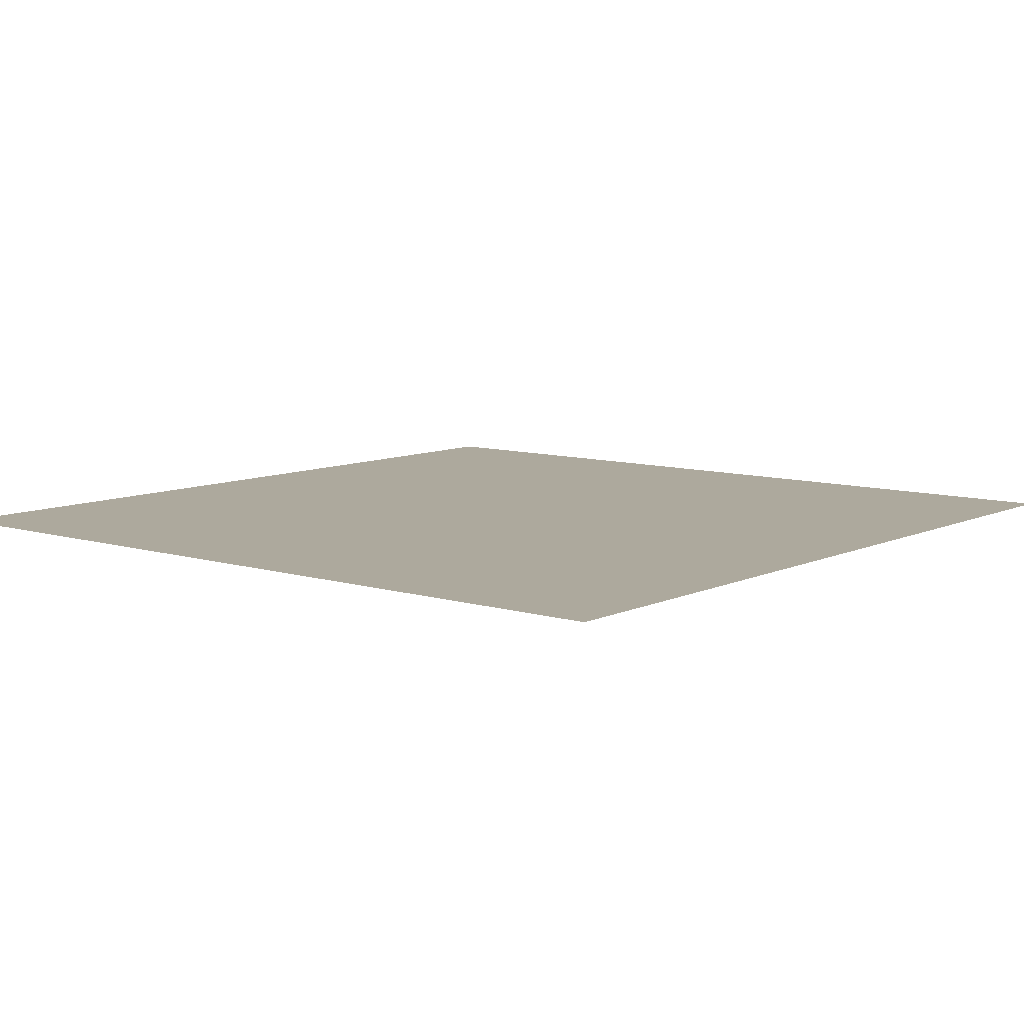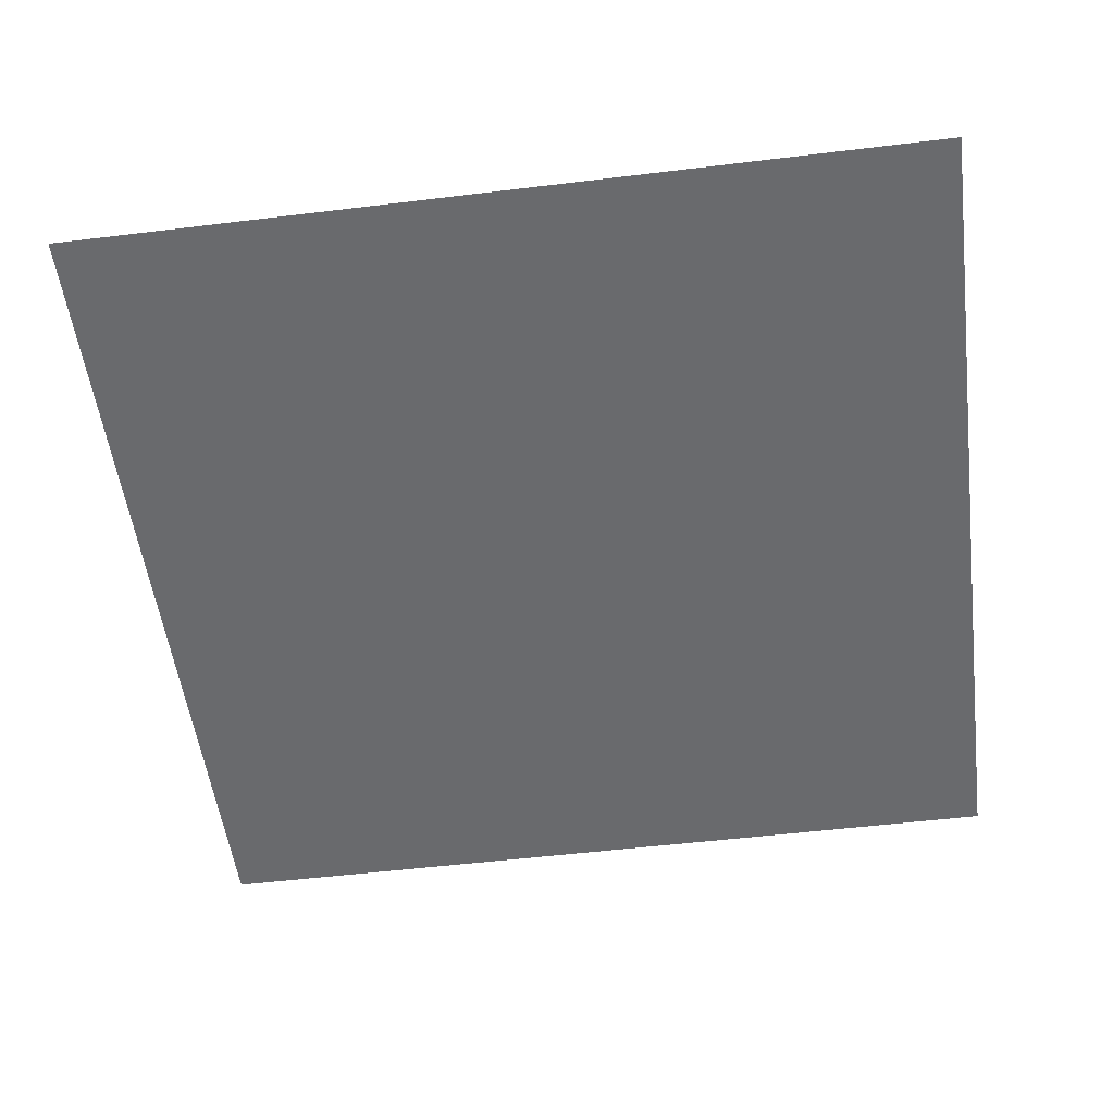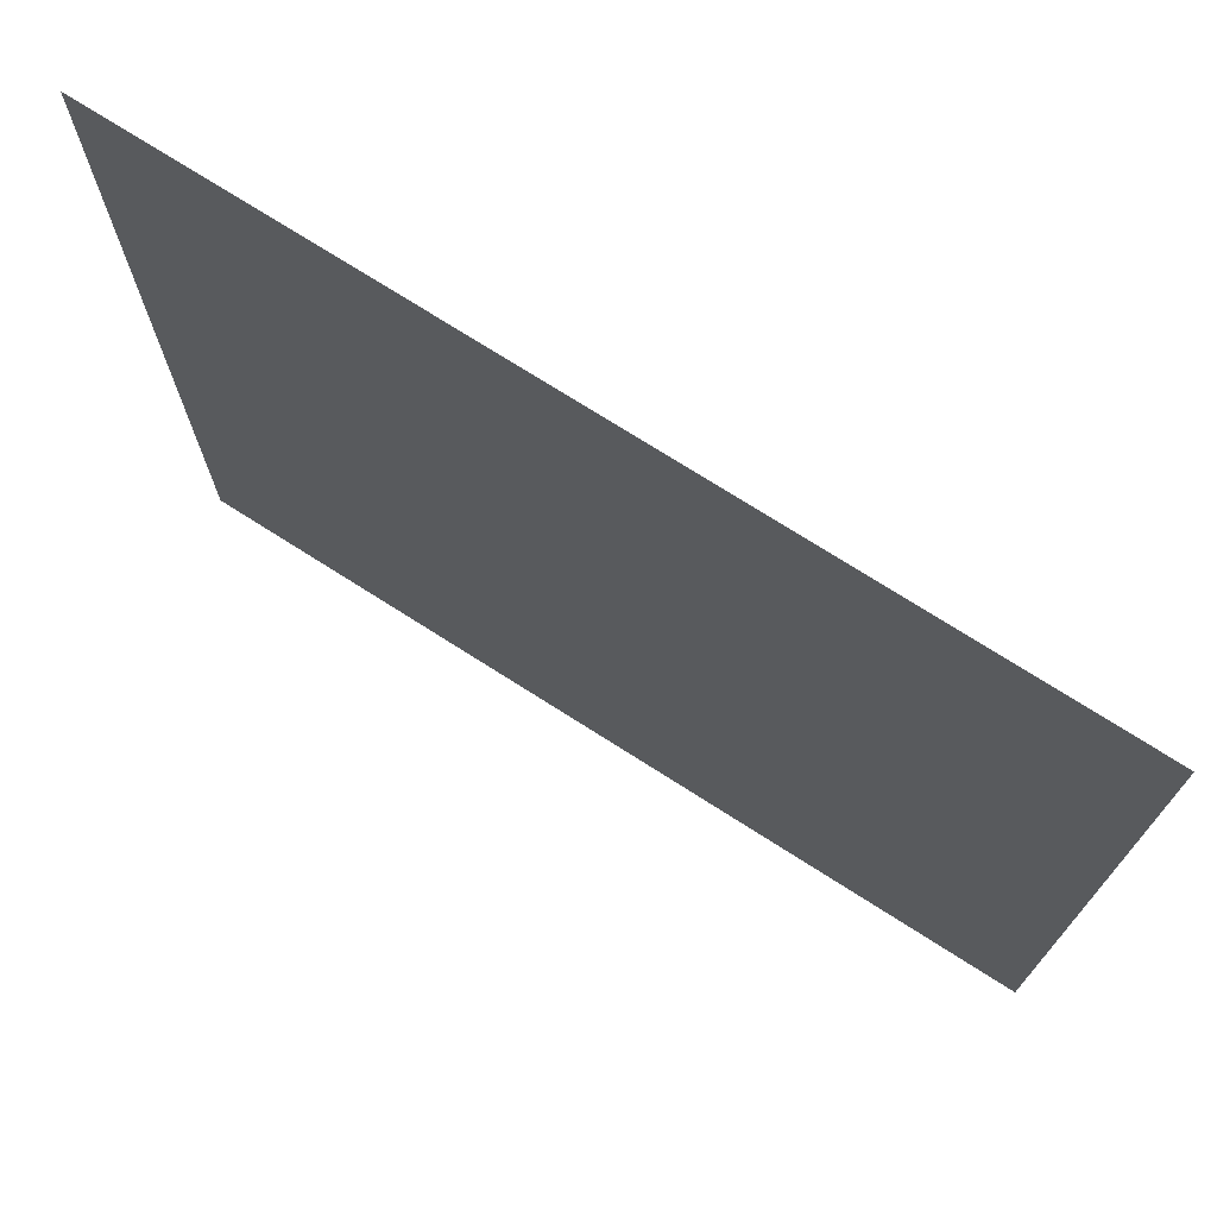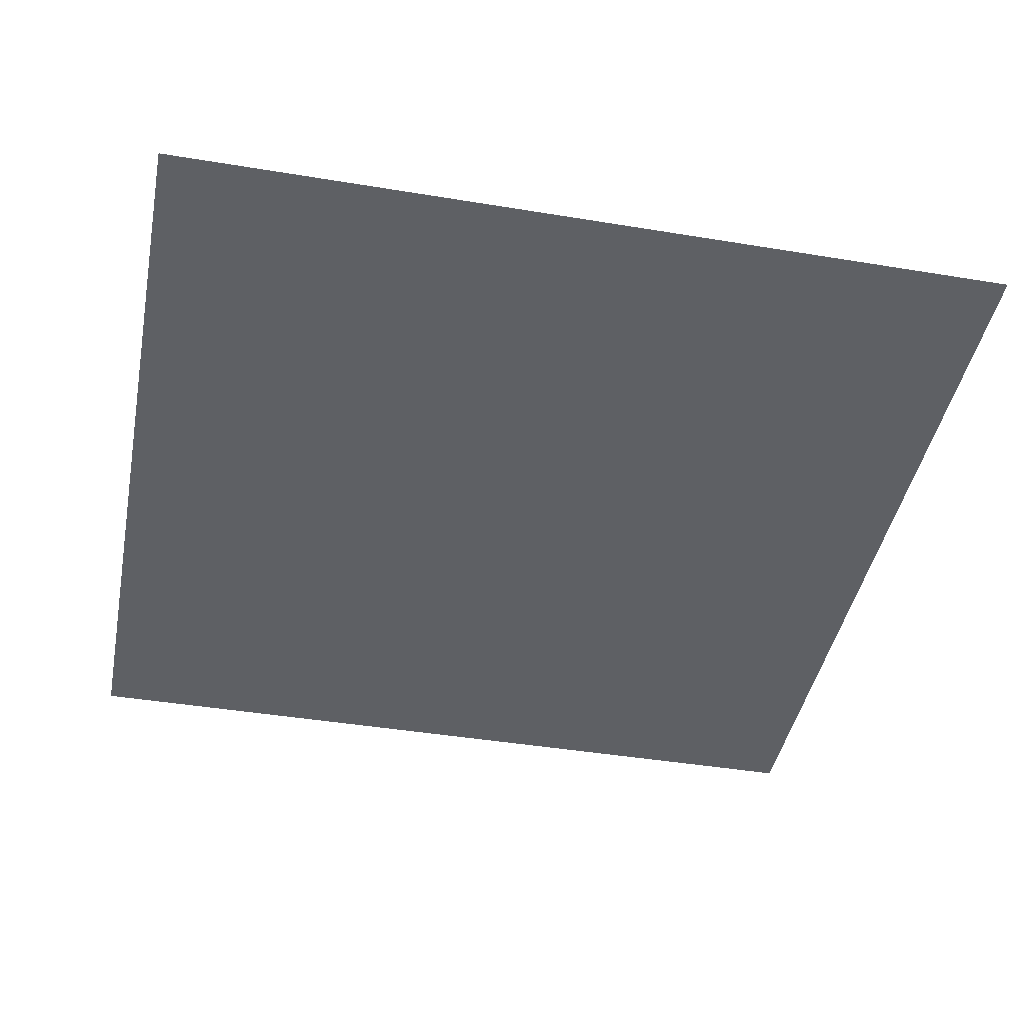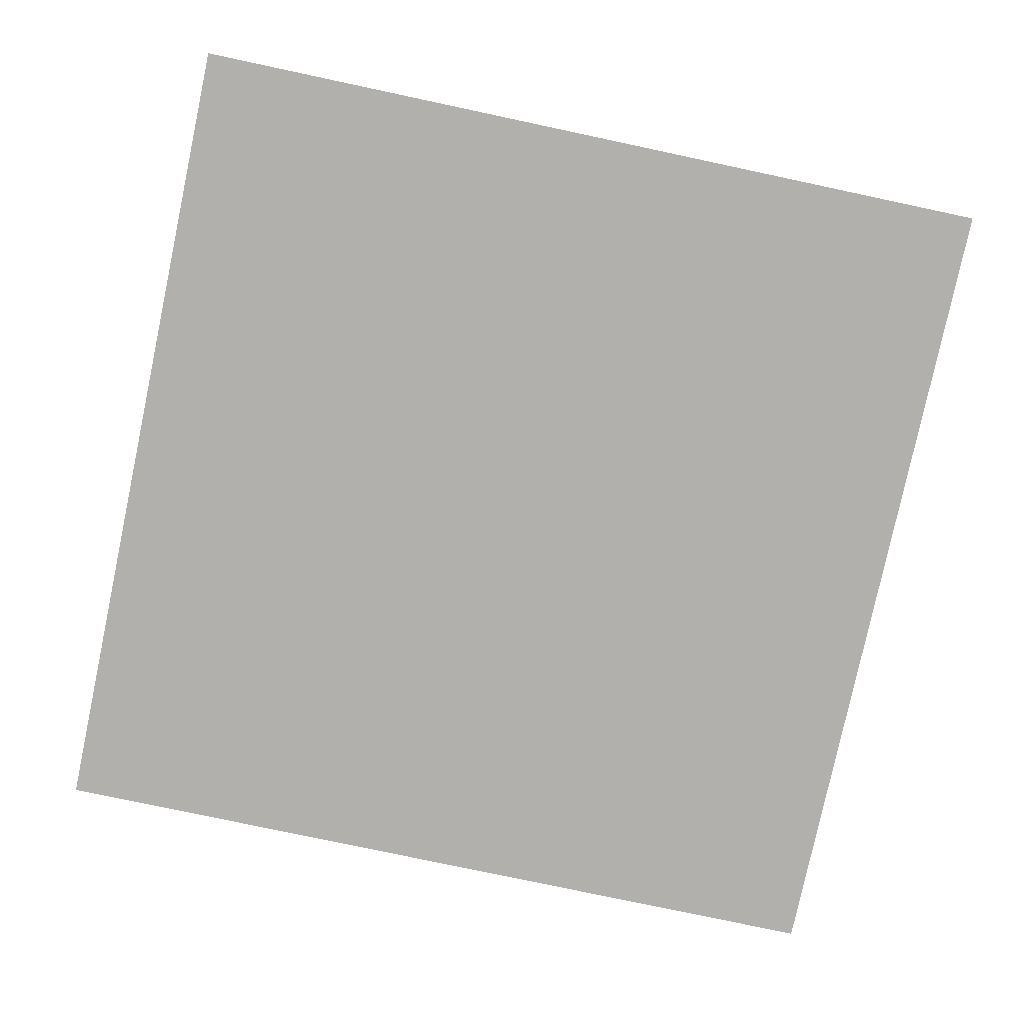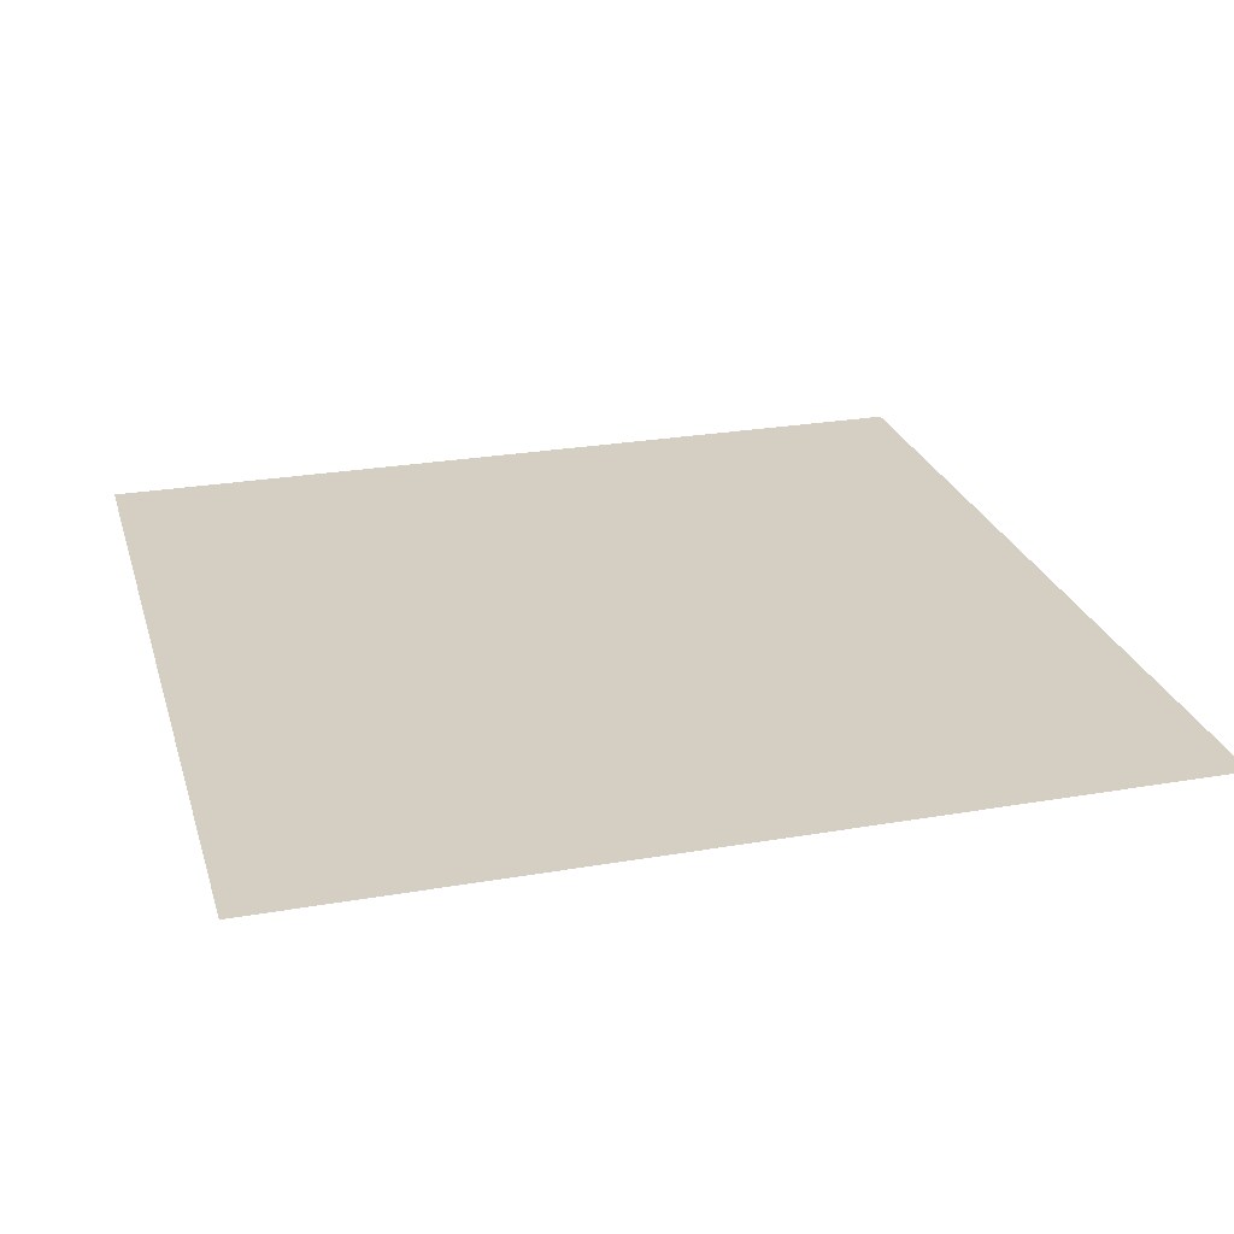
<metadata>
{"format":"obj","ext":"obj","renderer":"f3d","projection":"perspective","resolution":1024,"background":"white","views":[{"elev":8.9,"azim":-140.8,"up":"+Z"},{"elev":-53.1,"azim":-172.6,"up":"+Z"},{"elev":73.7,"azim":-147.5,"up":"+Y"},{"elev":-43.0,"azim":168.9,"up":"+Z"},{"elev":-78.8,"azim":-102.0,"up":"+Z"},{"elev":25.5,"azim":74.5,"up":"+Z"}]}
</metadata>
<code>
o Plane_Plane.001
v -1 -1 0
v 1 -1 0
v -1 1 0
v 1 1 0
f 3 4 2
f 1 3 2

</code>
